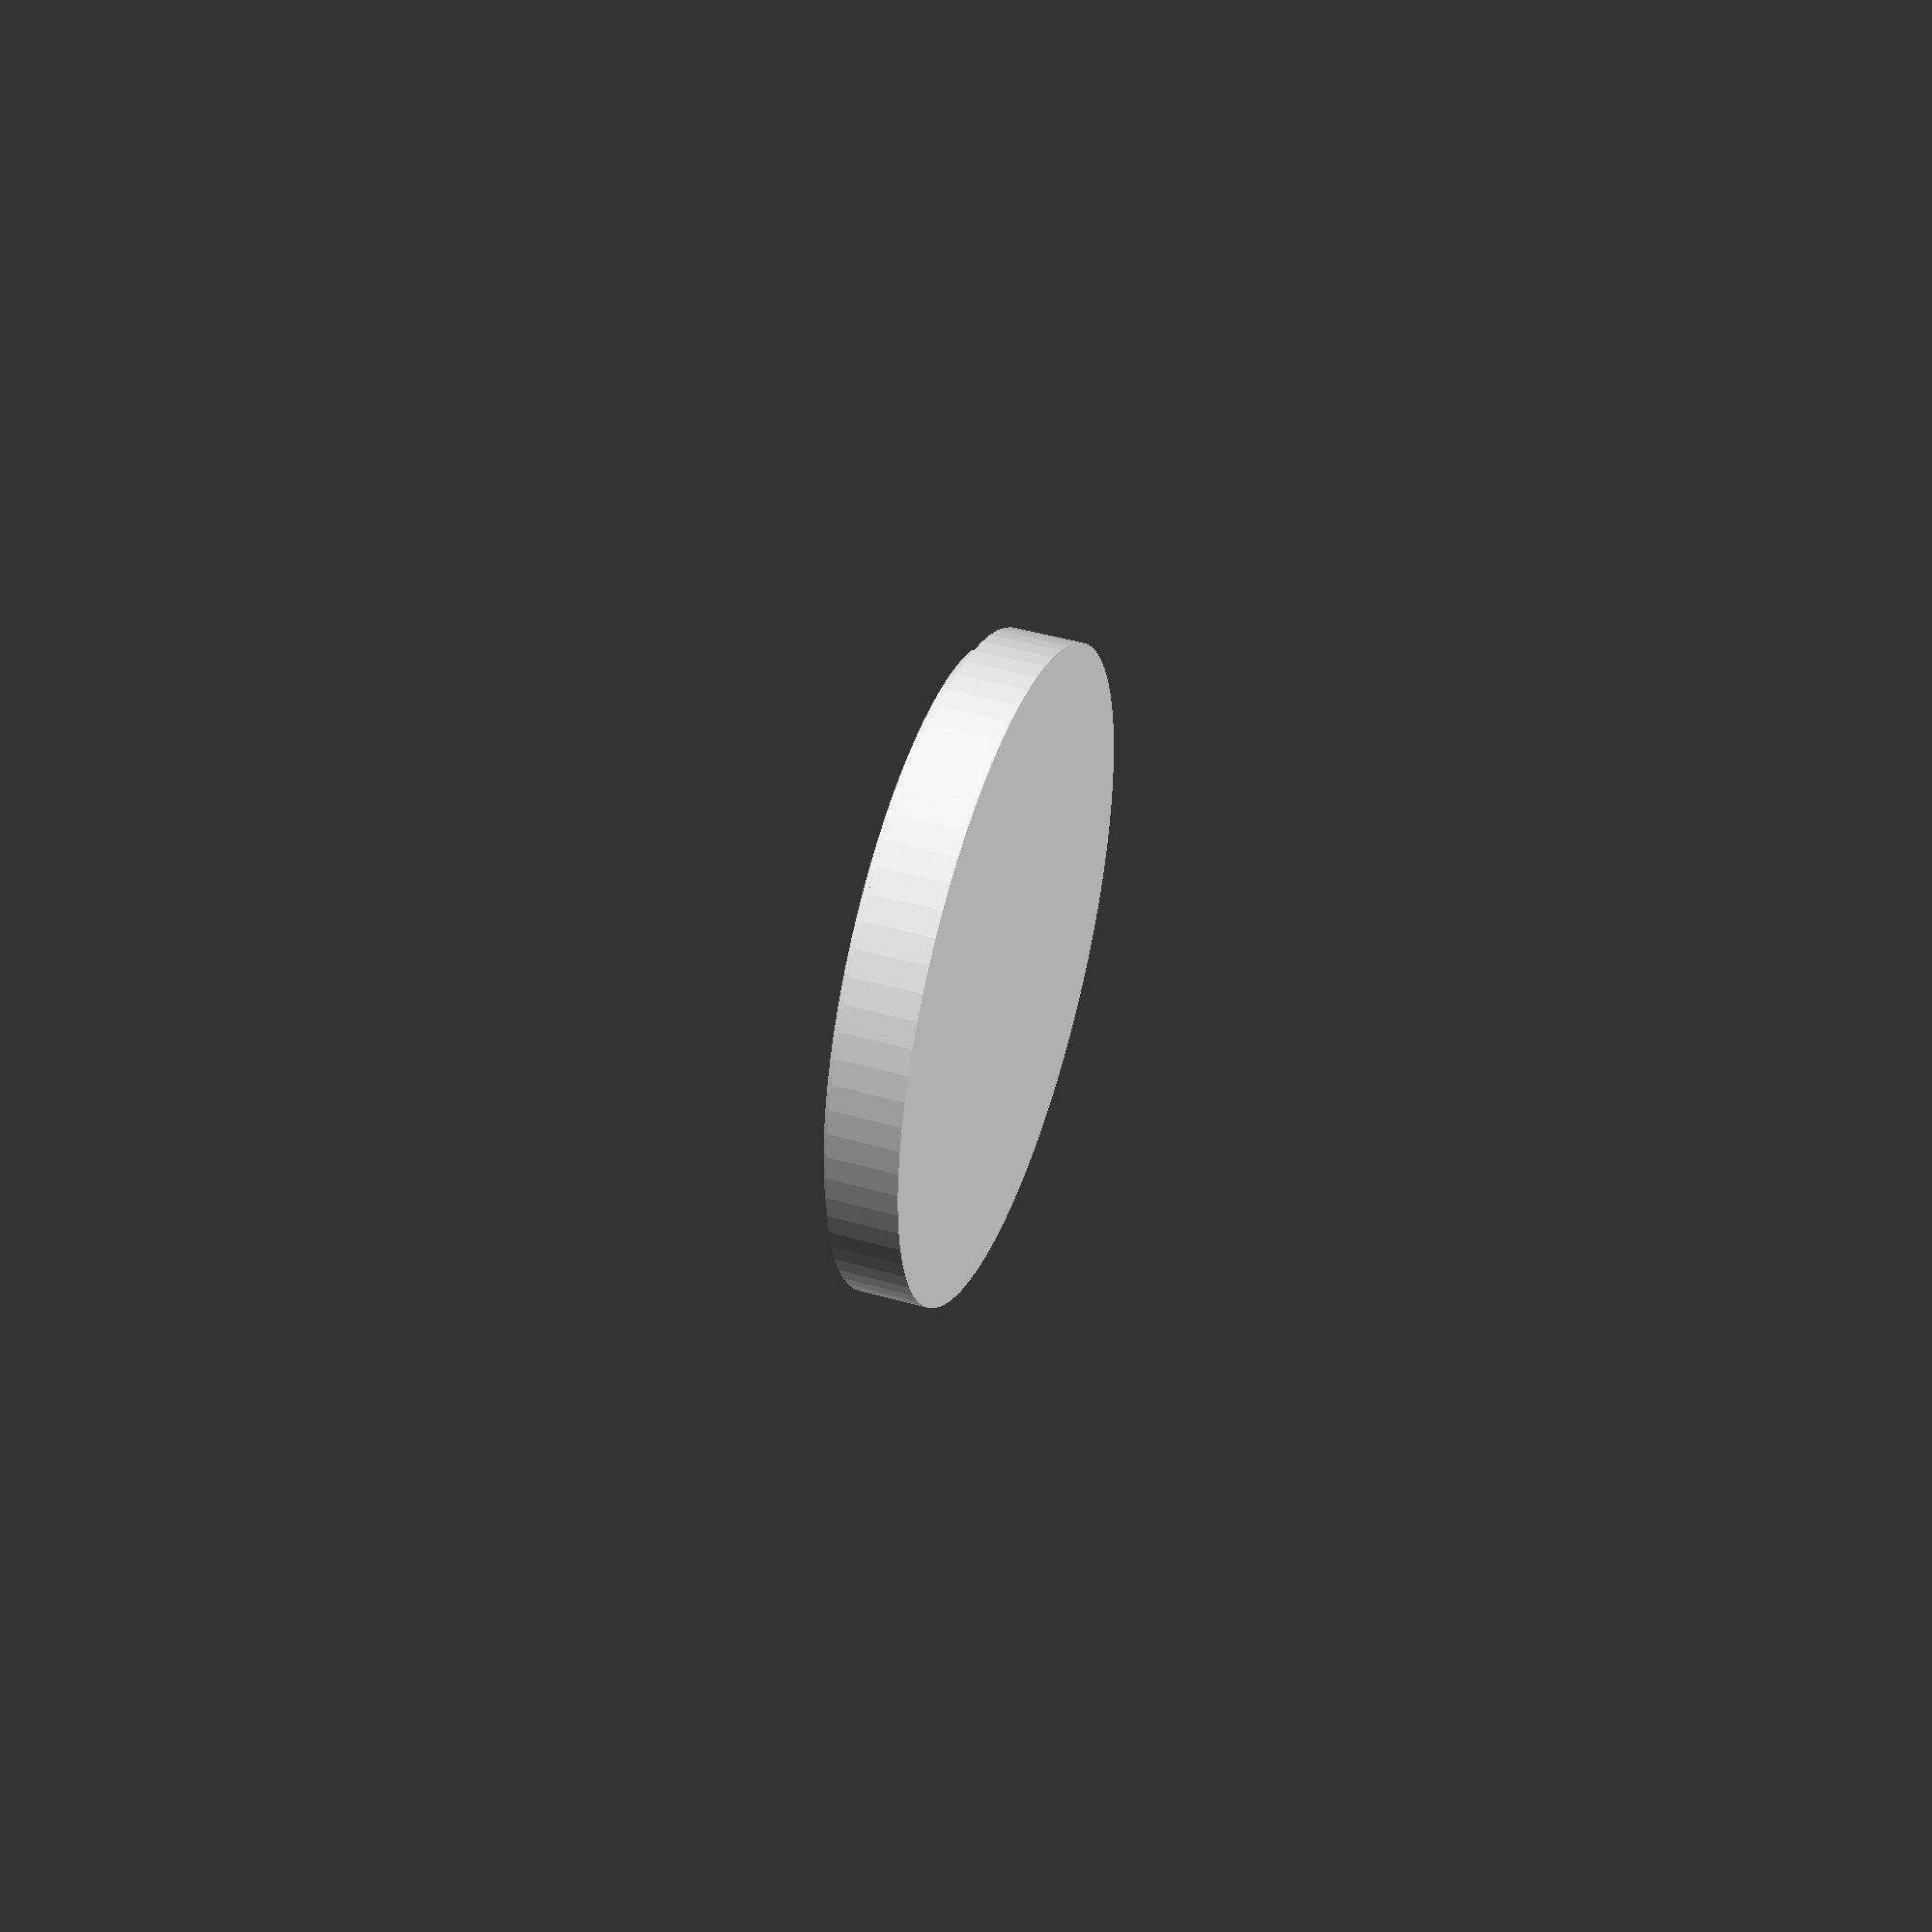
<openscad>
ring_od = 80;
arc_deg = 15;
seg_mult = .1;
can_h = 100;
screw_t = 4;
screw_bore = 2;
screw_deg = .5;
module cap() {
for(seg=[0:(720/arc_deg)-1])
{
  rotate([0,0,arc_deg*seg]) translate([0,0,seg_mult*seg])
  rotate([0,screw_deg,0]) ring_deg(ring_od,screw_t,screw_bore,arc_deg);
}
difference(){
  translate([0,0,-4]) cylinder(d=ring_od+screw_t,h=9,$fn=80);  
  translate([0,0,0])
    cylinder(d=ring_od,h=6.01,$fn=80);
}
}

cap();
//can();
module can(){
  difference(){
    cylinder(d=ring_od-screw_t-.2,h=can_h,$fn=90);
    translate([0,0,-0.01]) cylinder(d=ring_od-screw_t-4,h=can_h+0.02,$fn=90);
  }
  for(seg=[0:(720/arc_deg)-1])
  {
    rotate([0,0,arc_deg*seg]) translate([0,0,seg_mult*seg])
    rotate([0,screw_deg,0]) ring_deg(ring_od-.2,screw_t,screw_bore,arc_deg,false);
  }
}

module ring_deg(od,t,h,deg,thread_in=true)
{
  deg=deg%360;
  intersection()
  {
  difference(){
    if(thread_in)
      cylinder(d=od,h=h,$fn=od*1.5);
    else
      translate([0,0,h/2]) cylinder(d2=od,d1=od-t,h=h,$fn=od*1.5);
    //translate([0,0,h/2]) cylinder(d1=od-t,d2=od-t,h=h+0.02,$fn=(od-t)*1.5);
    if(thread_in)
      translate([0,0,-0.01+h/2]) cylinder(d2=od-t,d1=od,h=h+0.02,$fn=(od-t)*1.5);
    else
      translate([0,0,-0.01]) cylinder(d=od-t,h=h+0.02,$fn=(od-t)*1.5);
  }
  translate([0,0,h/2]) linear_extrude(h)
  if(deg<90)
    polygon([[0,0],[0,od],
      [sin(deg)*(od),cos(deg)*(od)]]);
  else if(deg<180)
    polygon([[0,0],[0,od],[od,od],
      [sin(deg)*od,cos(deg)*od]]);
  else if(deg<225)
    polygon([[0,0],[0,od],[od,od],[od,-1*od],
      [sin(deg)*od,cos(deg)*od]]);
  else if(deg<315)
    polygon([[0,0],[0,od],[od,od],[od,-1*od],[-1*od,-1*od],
      [sin(deg)*od,cos(deg)*od]]);
  else
    polygon([[0,0],[0,od],[od,od],[od,-1*od],[-1*od,-1*od],[-1*od,0],
      [sin(deg)*od,cos(deg)*od]]);
  }
}
</openscad>
<views>
elev=136.5 azim=140.8 roll=71.2 proj=p view=wireframe
</views>
